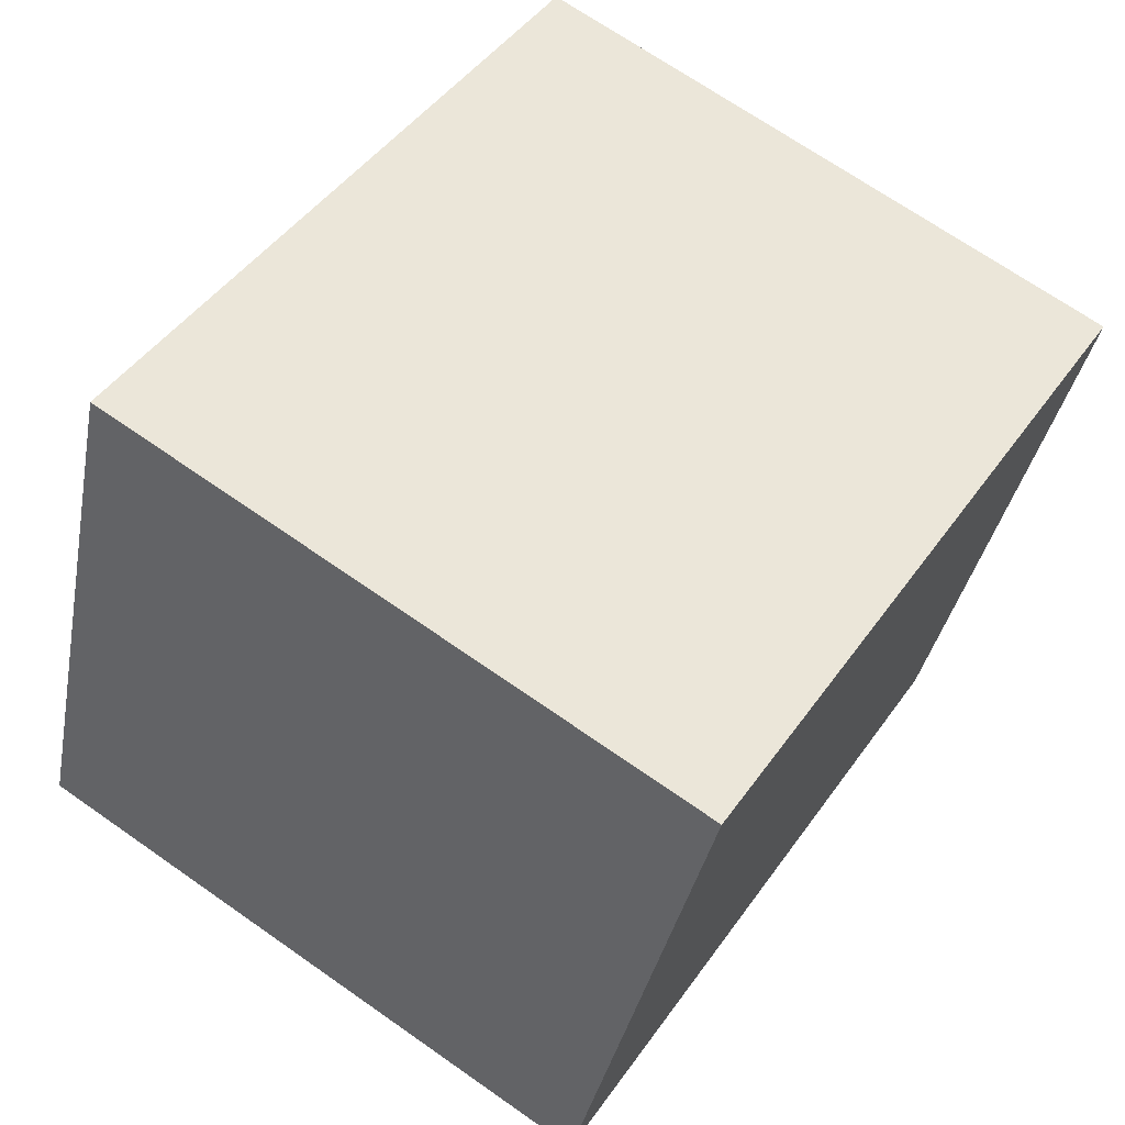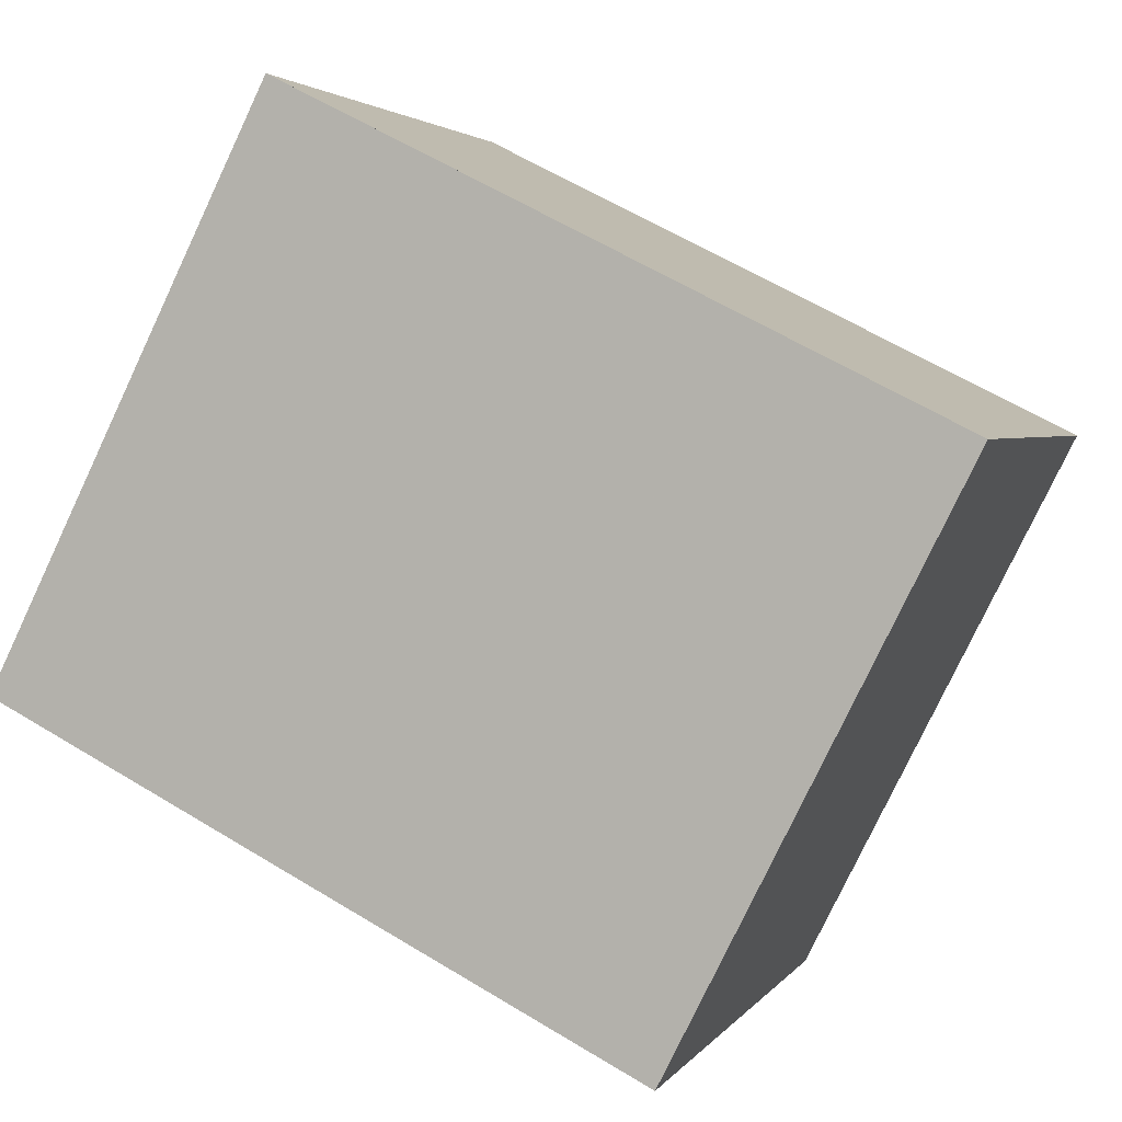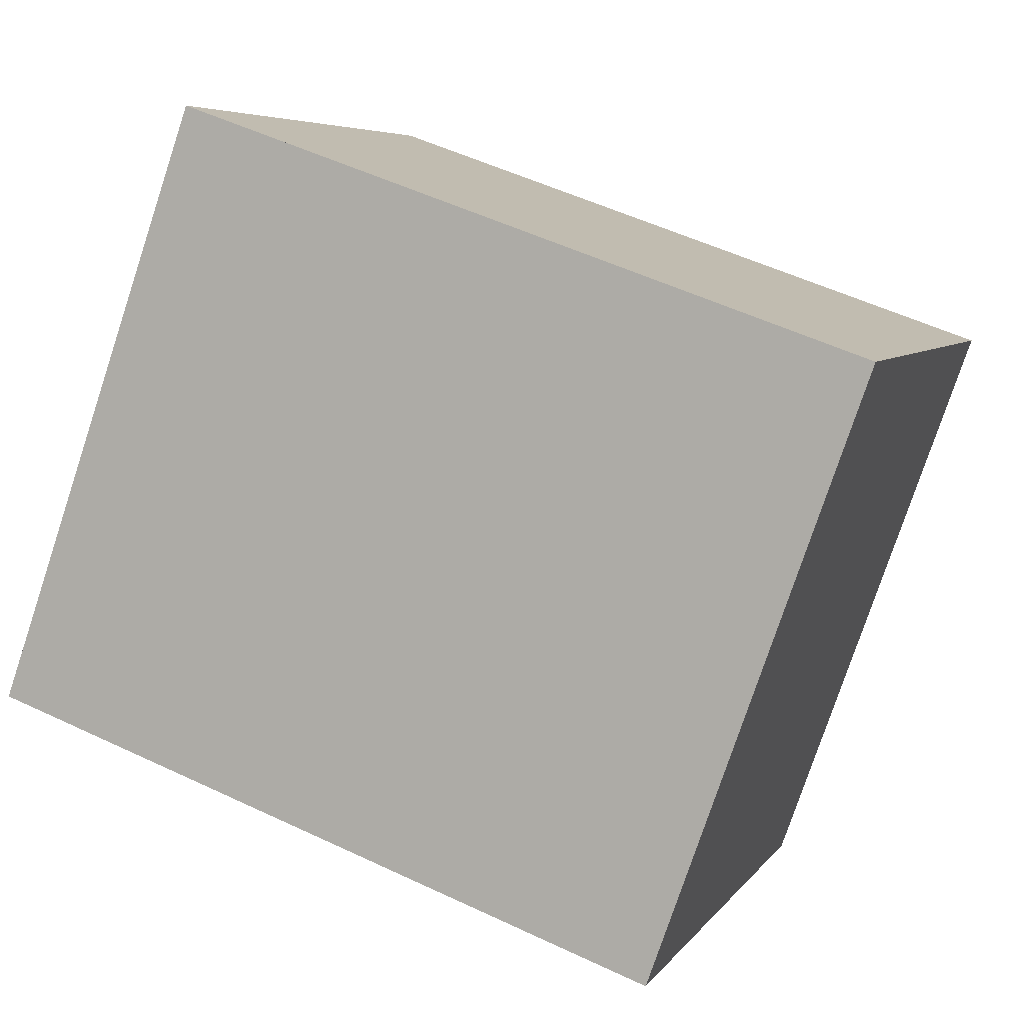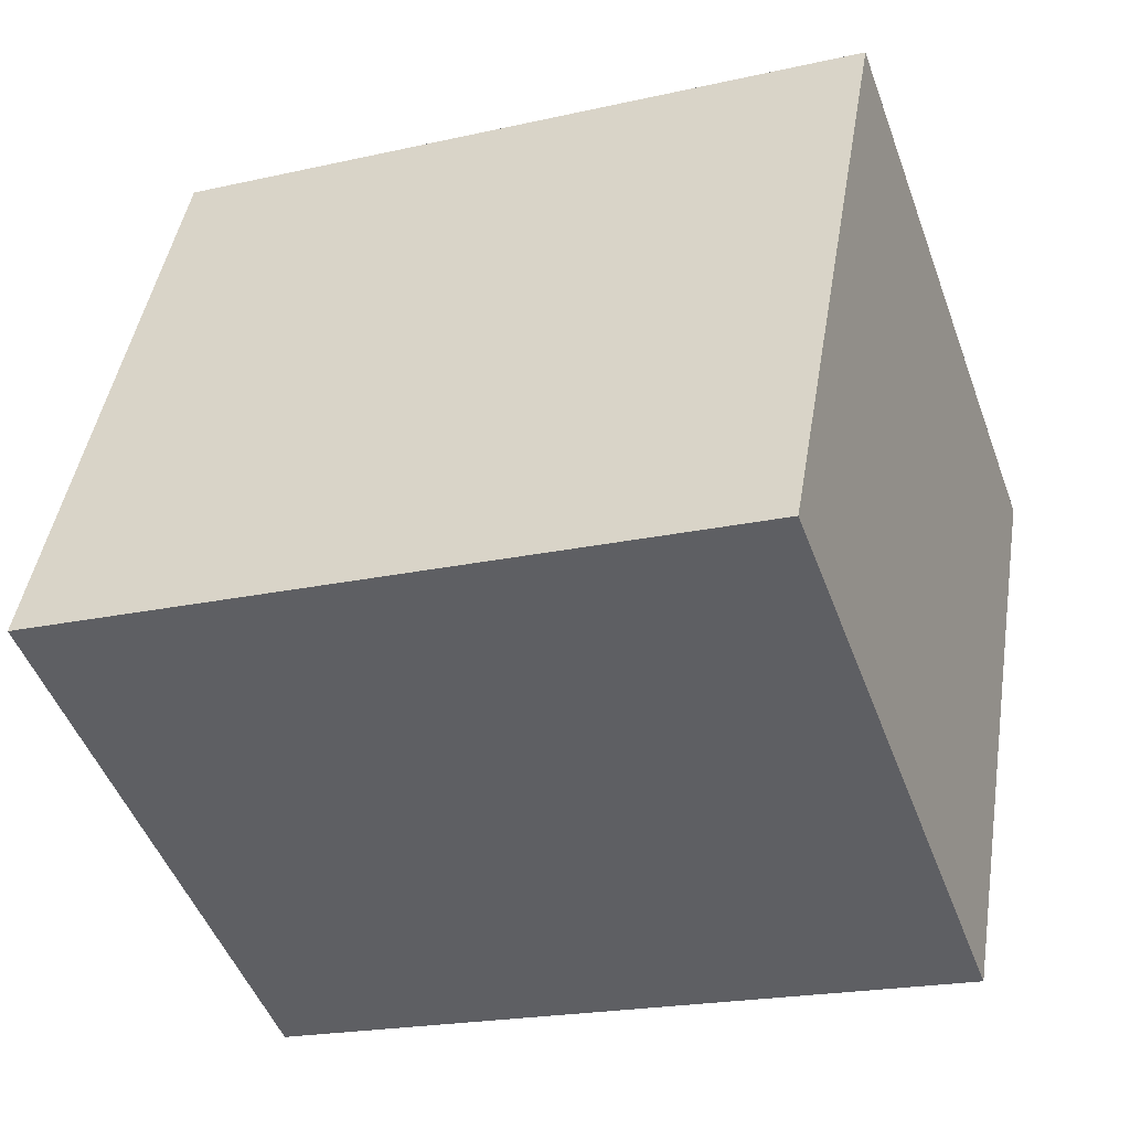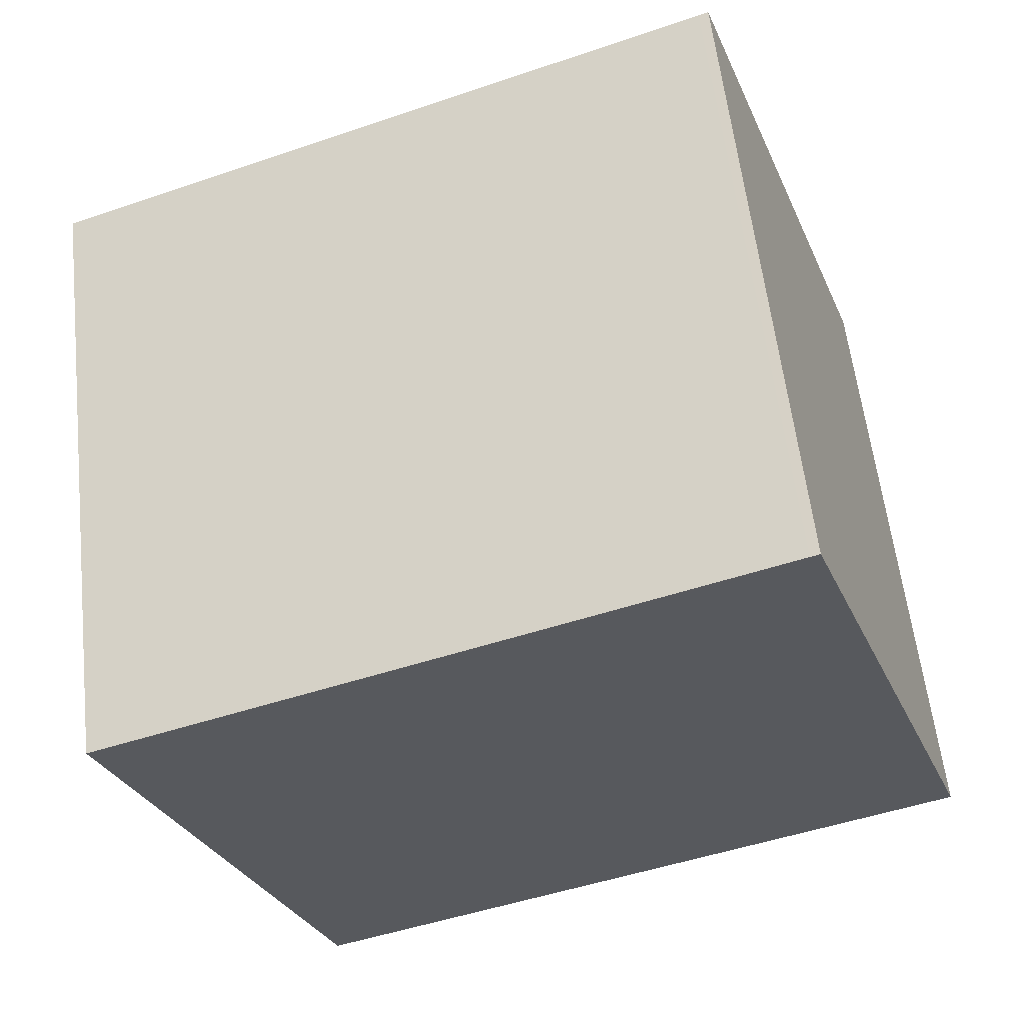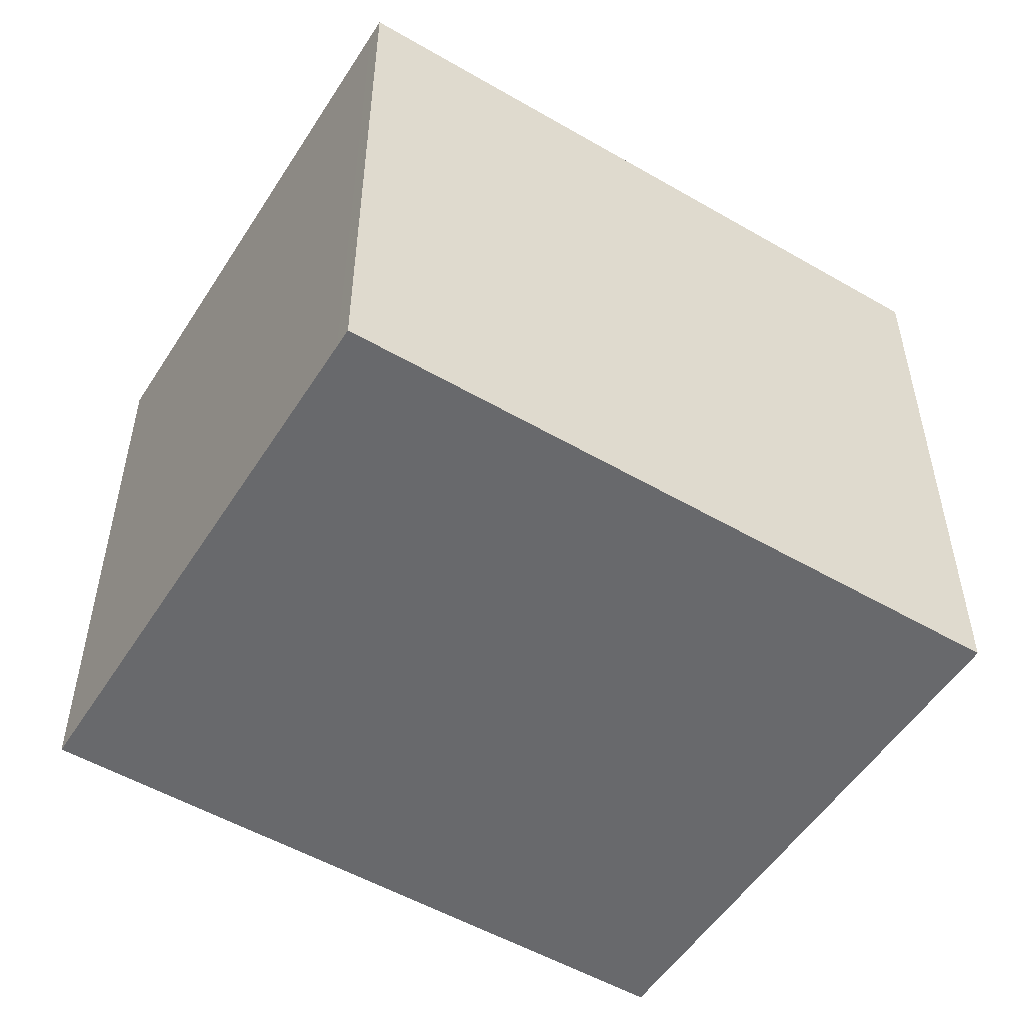
<metadata>
{"format":"obj","ext":"obj","renderer":"f3d","projection":"perspective","resolution":1024,"background":"white","views":[{"elev":69.3,"azim":125.0,"up":"+Y"},{"elev":-78.3,"azim":154.7,"up":"+Y"},{"elev":-77.6,"azim":161.6,"up":"+Y"},{"elev":45.1,"azim":9.2,"up":"+Y"},{"elev":58.8,"azim":-6.5,"up":"+Y"},{"elev":-52.7,"azim":-12.0,"up":"+Z"}]}
</metadata>
<code>
v -17.59 -2335 2.635
v -18.45 -2333 2.653
v -15.62 -2332 2.662
v -14.76 -2334 2.644
v -14.8 -2334 2.644
v -15.66 -2332 2.662
v -18.44 -2333 2.653
v -15.65 -2332 2.662
v -15.61 -2332 2.662
v -17.62 -2335 2.636
v -14.83 -2334 2.645
v -14.79 -2334 2.645
v -17.62 -2335 2.636
v -17.59 -2335 2.635
v -17.59 -2335 4.441e-16
v -17.62 -2335 0
v -15.66 -2332 2.662
v -18.45 -2333 2.653
v -18.45 -2333 4.441e-16
v -15.66 -2332 0
v -15.61 -2332 2.662
v -15.62 -2332 2.662
v -15.62 -2332 0
v -15.61 -2332 -4.441e-16
v -14.8 -2334 2.644
v -14.76 -2334 2.644
v -14.76 -2334 0
v -14.8 -2334 0
v -17.59 -2335 2.635
v -14.8 -2334 2.644
v -14.8 -2334 0
v -17.59 -2335 4.441e-16
v -15.62 -2332 2.662
v -15.66 -2332 2.662
v -15.66 -2332 0
v -15.62 -2332 0
v -18.45 -2333 2.653
v -18.44 -2333 2.653
v -18.44 -2333 0
v -18.45 -2333 4.441e-16
v -14.79 -2334 2.645
v -15.61 -2332 2.662
v -15.61 -2332 -4.441e-16
v -14.79 -2334 0
v -18.44 -2333 2.653
v -17.62 -2335 2.636
v -17.62 -2335 0
v -18.44 -2333 0
v -14.76 -2334 2.644
v -14.79 -2334 2.645
v -14.79 -2334 0
v -14.76 -2334 0
v -17.59 -2335 0
v -18.45 -2333 0
v -15.62 -2332 0
v -14.76 -2334 0
f 12 4 5 11
f 11 5 1 10
f 7 2 6 8
f 8 6 3 9
f 10 7 8 11
f 11 8 9 12
f 14 15 16 13
f 18 19 20 17
f 22 23 24 21
f 26 27 28 25
f 30 31 32 29
f 34 35 36 33
f 38 39 40 37
f 42 43 44 41
f 46 47 48 45
f 50 51 52 49
f 54 55 56 53

</code>
